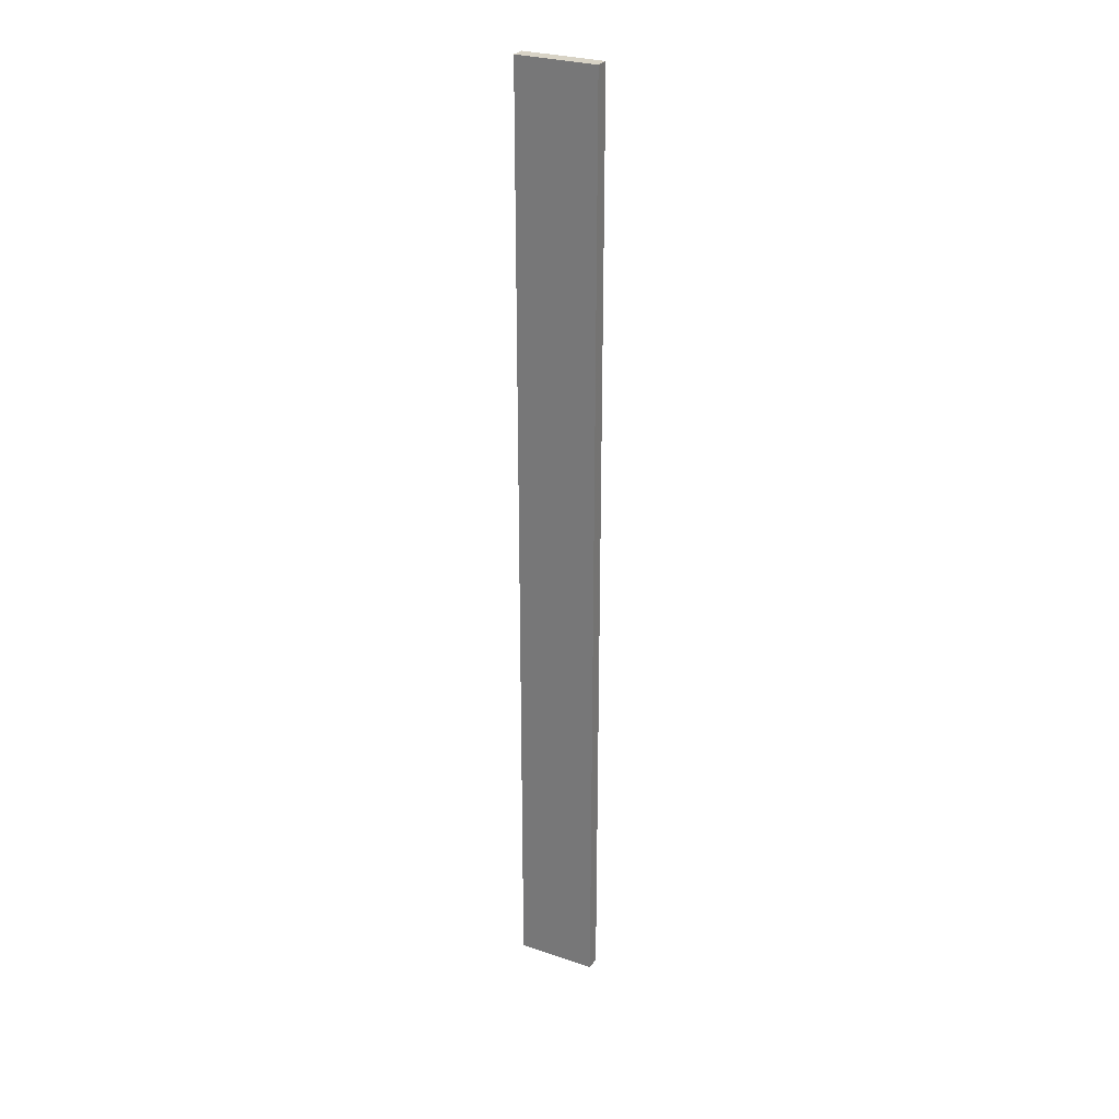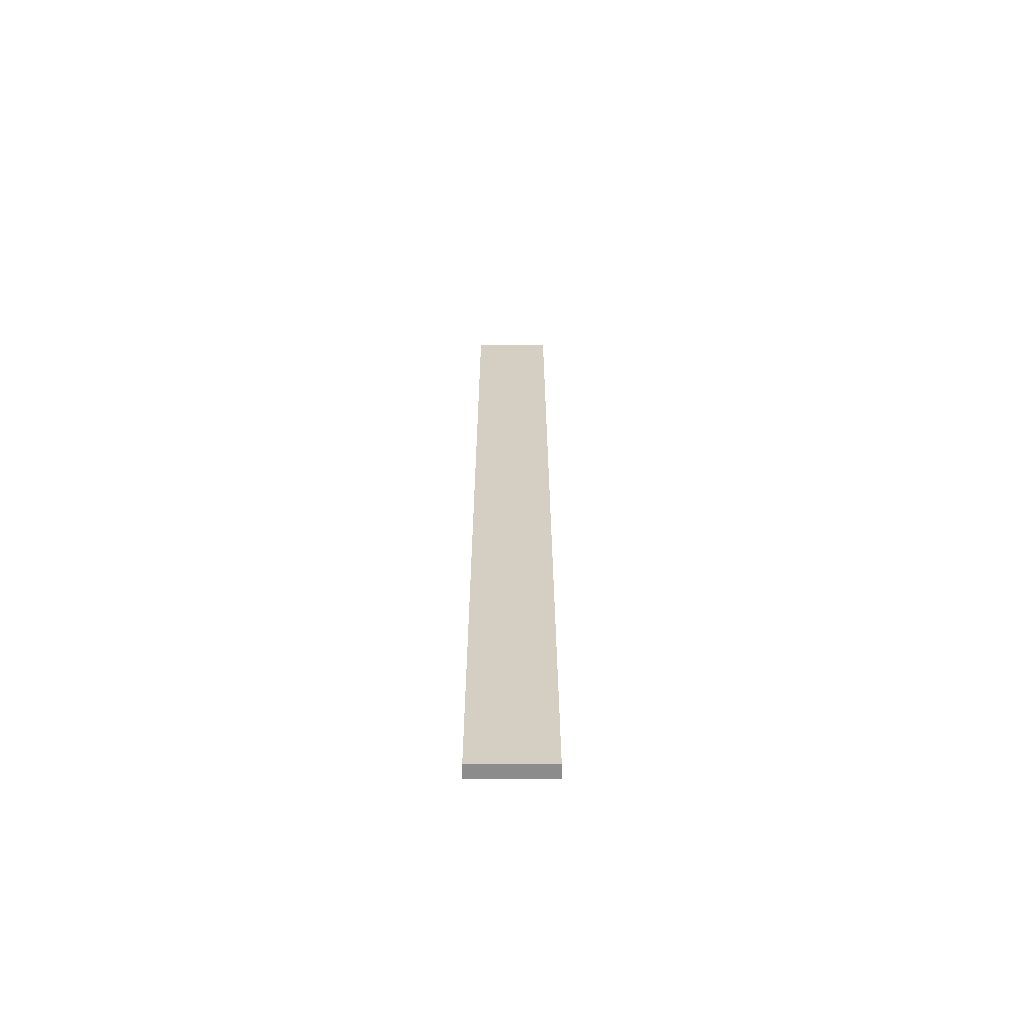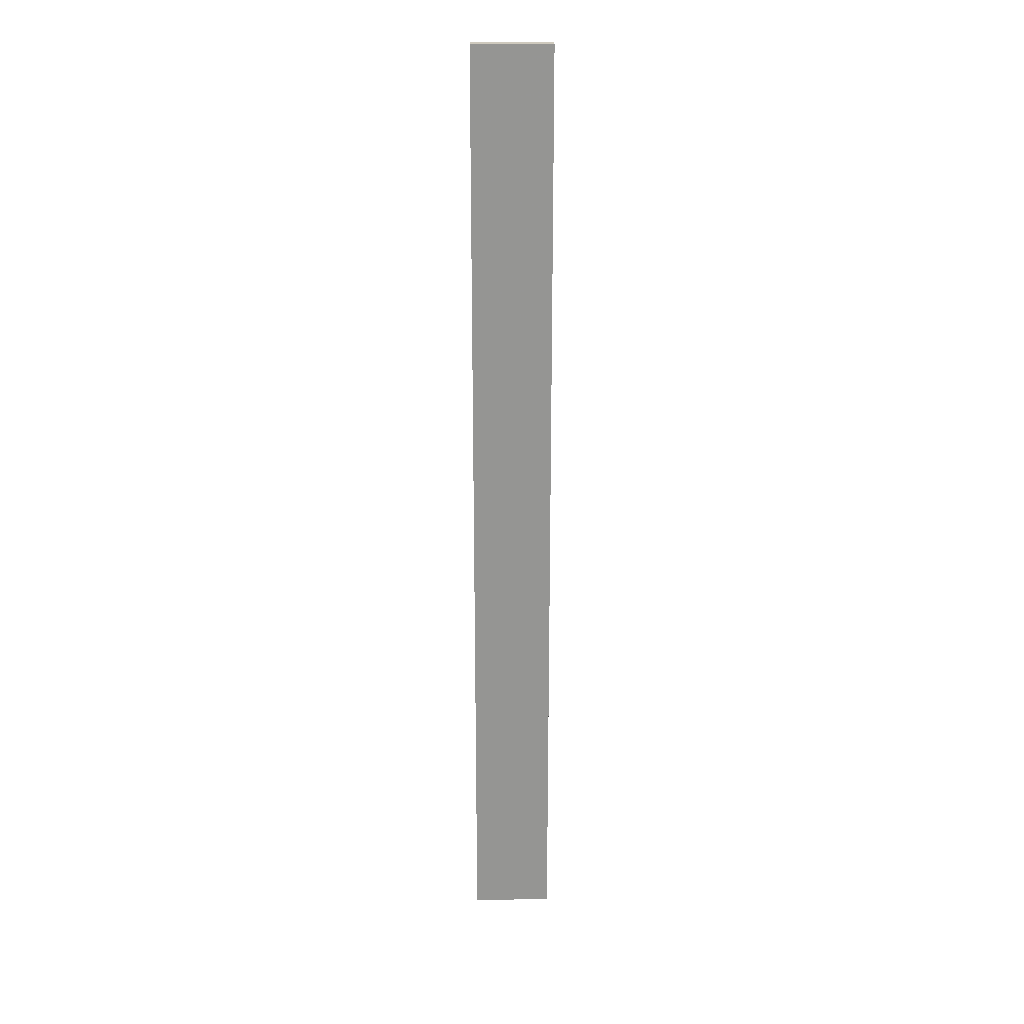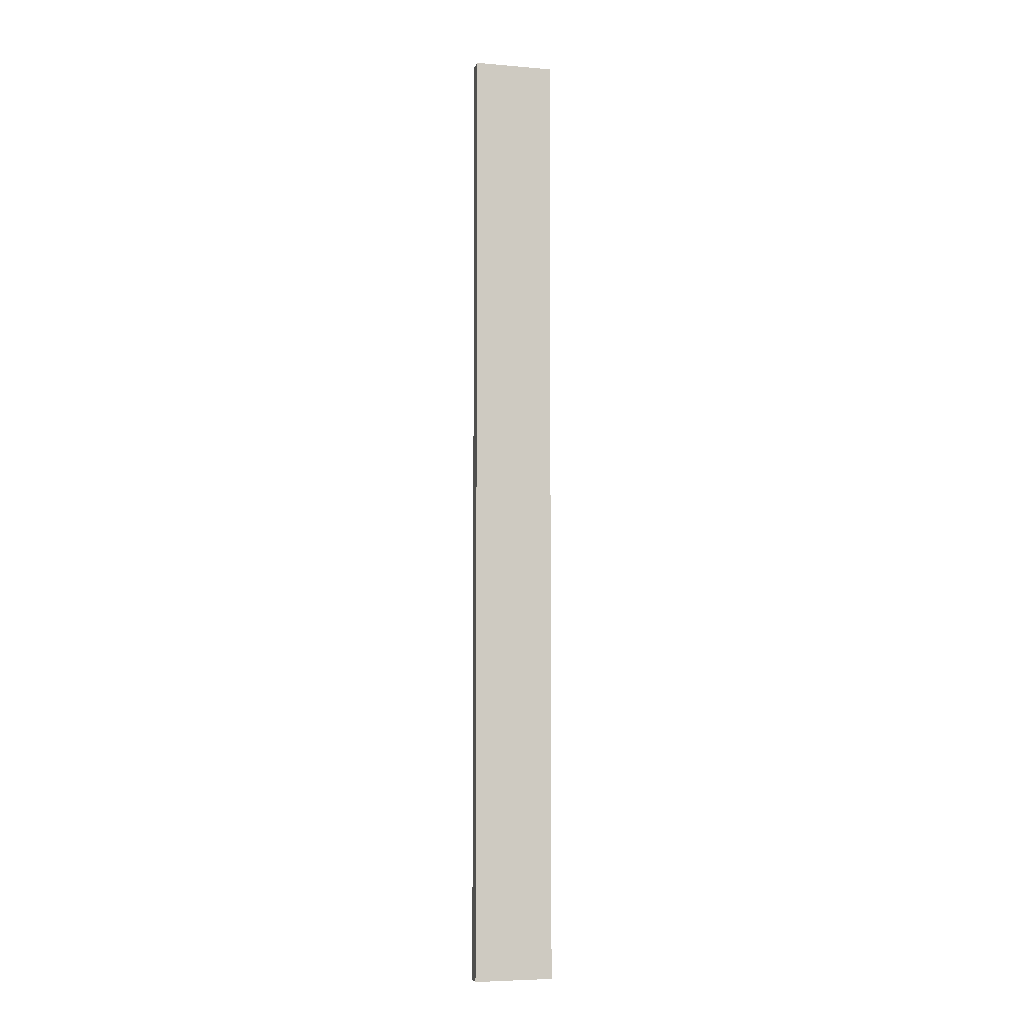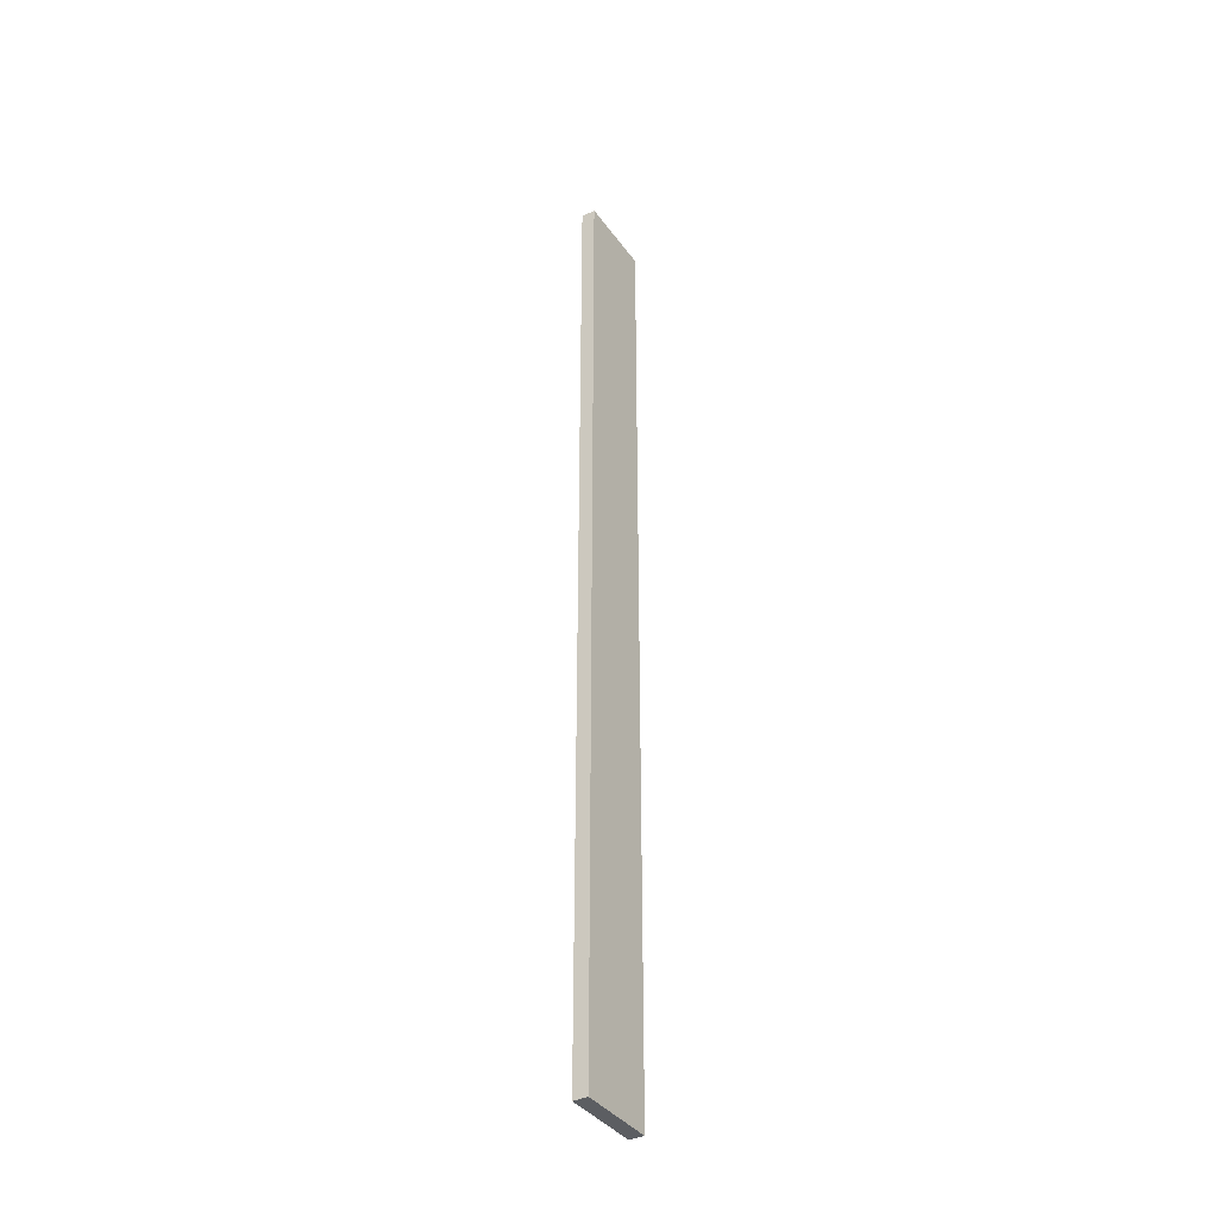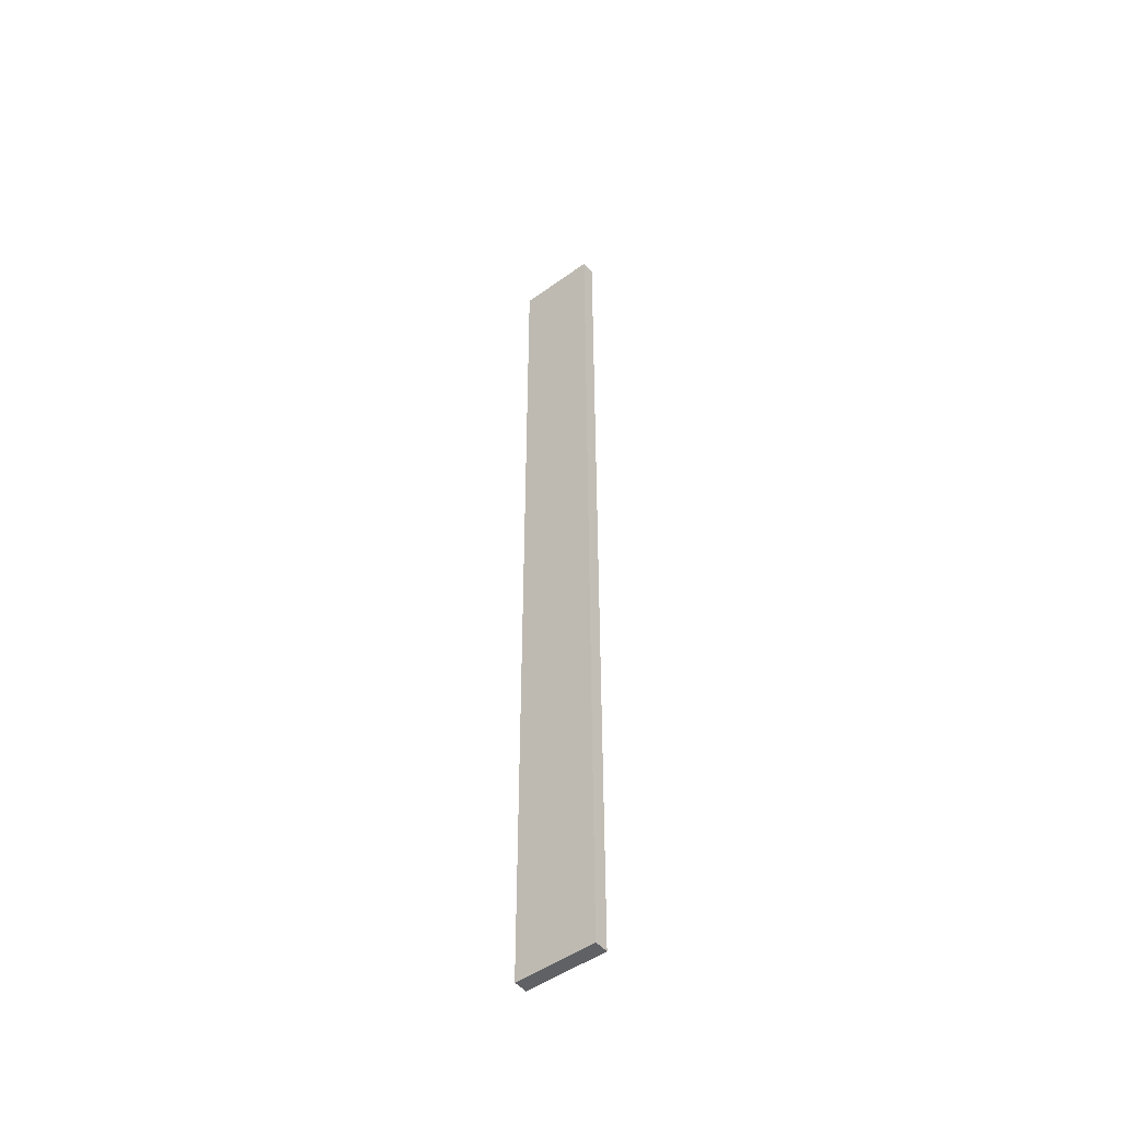
<metadata>
{"format":"obj","ext":"obj","renderer":"f3d","projection":"perspective","resolution":1024,"background":"white","views":[{"elev":28.2,"azim":-152.9,"up":"+Y"},{"elev":-64.2,"azim":-180.0,"up":"+Y"},{"elev":22.7,"azim":179.4,"up":"+Y"},{"elev":-5.8,"azim":-14.5,"up":"+Y"},{"elev":-38.0,"azim":121.6,"up":"+Y"},{"elev":-49.2,"azim":-141.3,"up":"+Y"}]}
</metadata>
<code>
v -0.16 -0.4621 -0.01512
v -0.16 -0.4621 -0.02852
v -0.16 0.447 -0.01512
v -0.2358 0.447 -0.01512
v -0.2358 -0.4621 -0.01512
v -0.16 0.447 -0.02852
v -0.2358 -0.4621 -0.02852
v -0.2358 0.447 -0.02852
f 1 2 3
f 1 3 4
f 5 1 4
f 6 3 2
f 7 5 4
f 7 2 1
f 7 1 5
f 7 6 2
f 8 7 4
f 8 6 7
f 8 4 3
f 8 3 6

</code>
